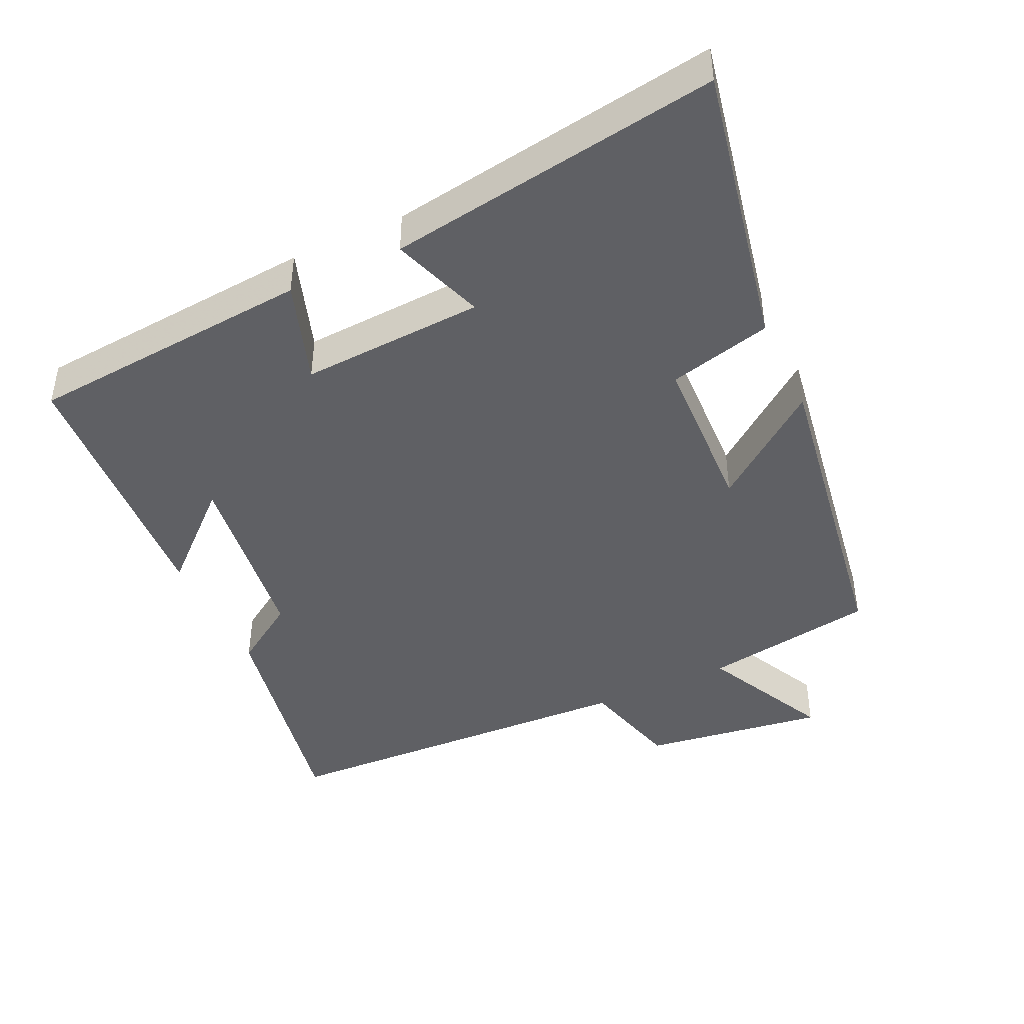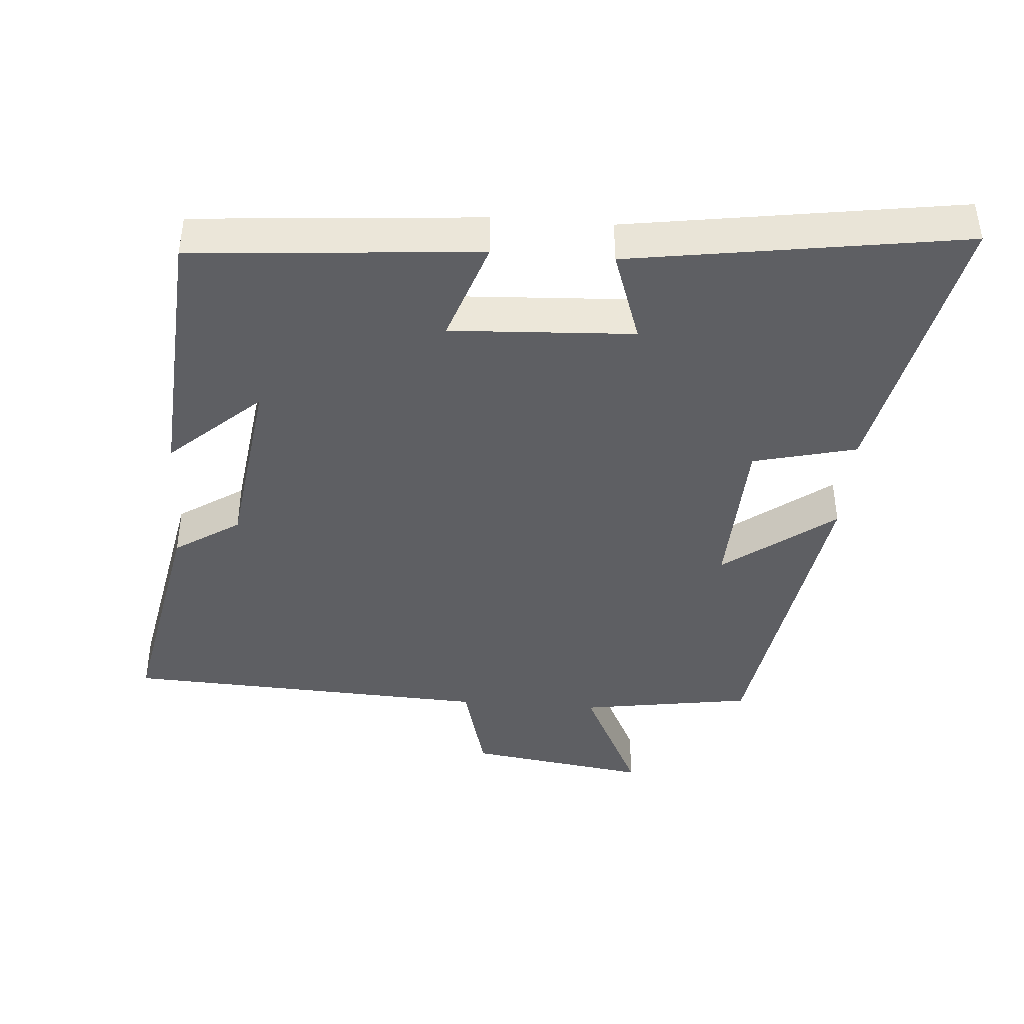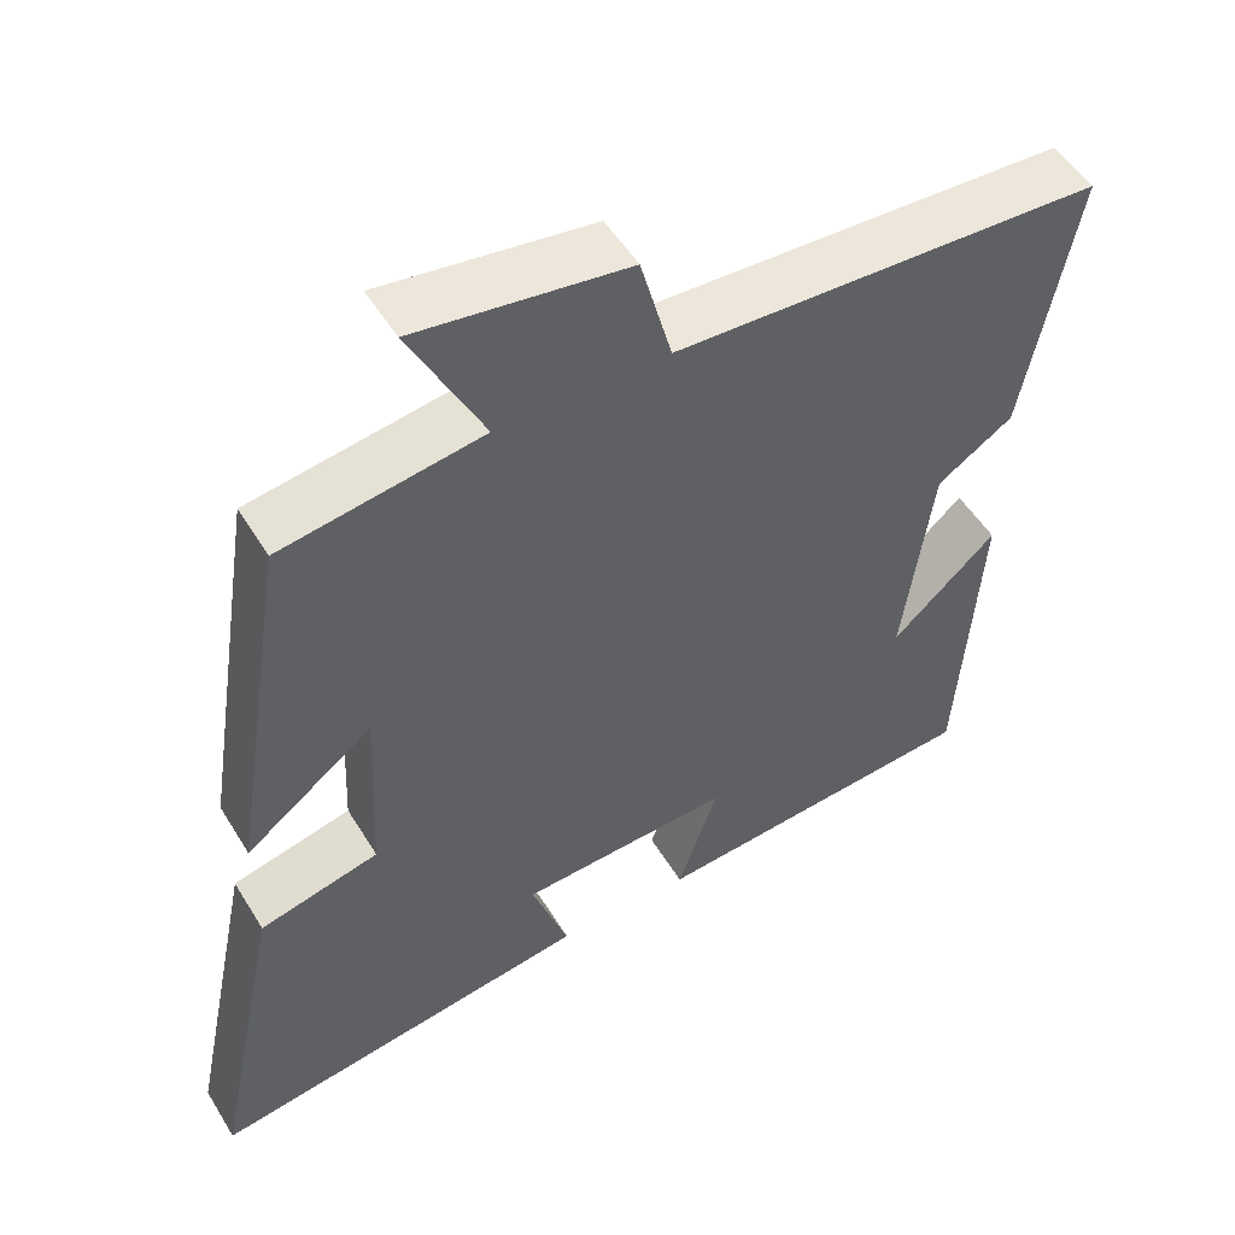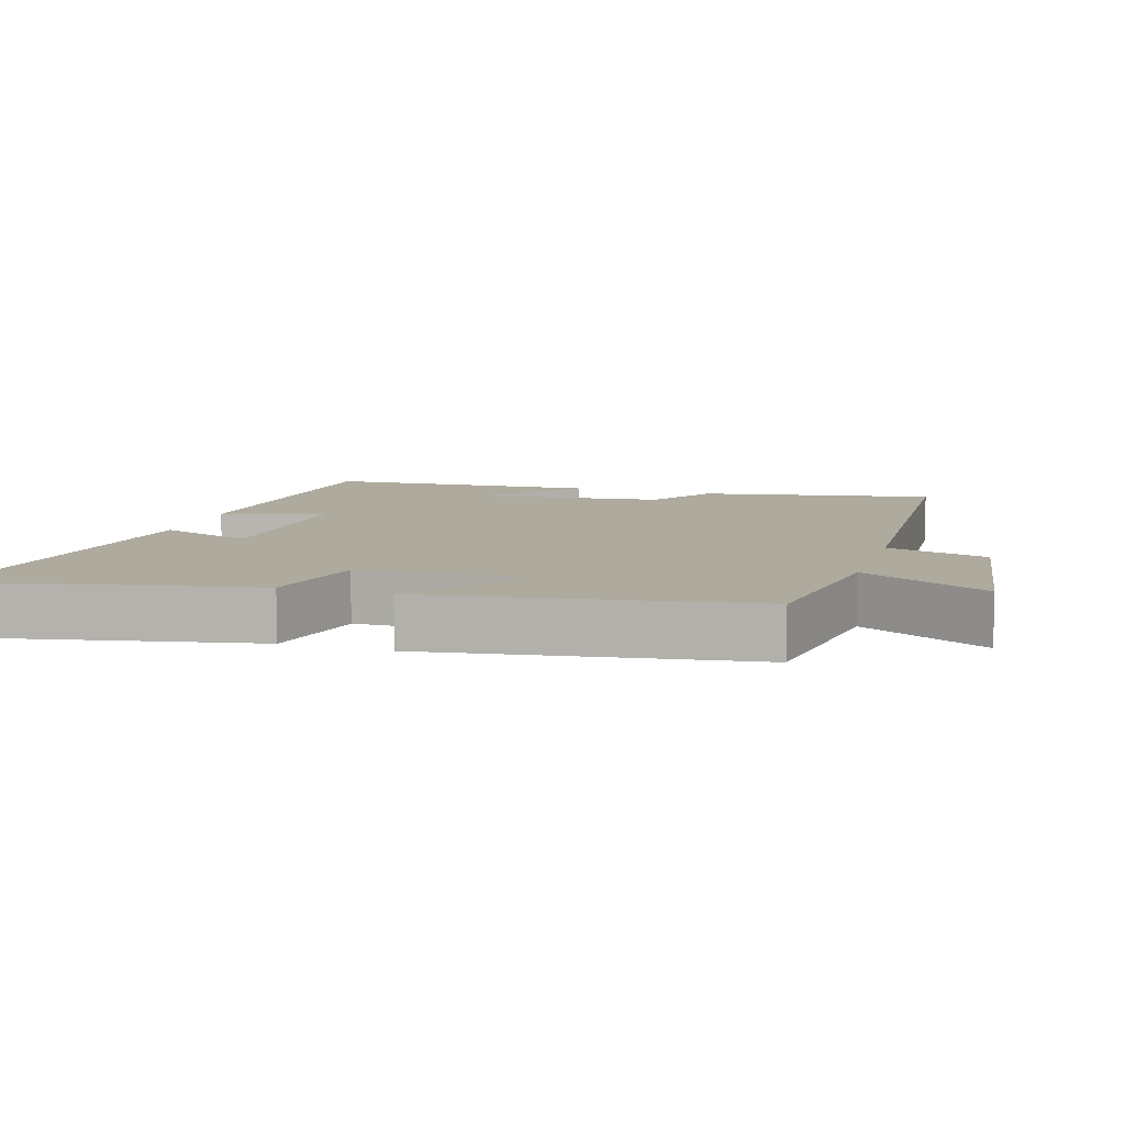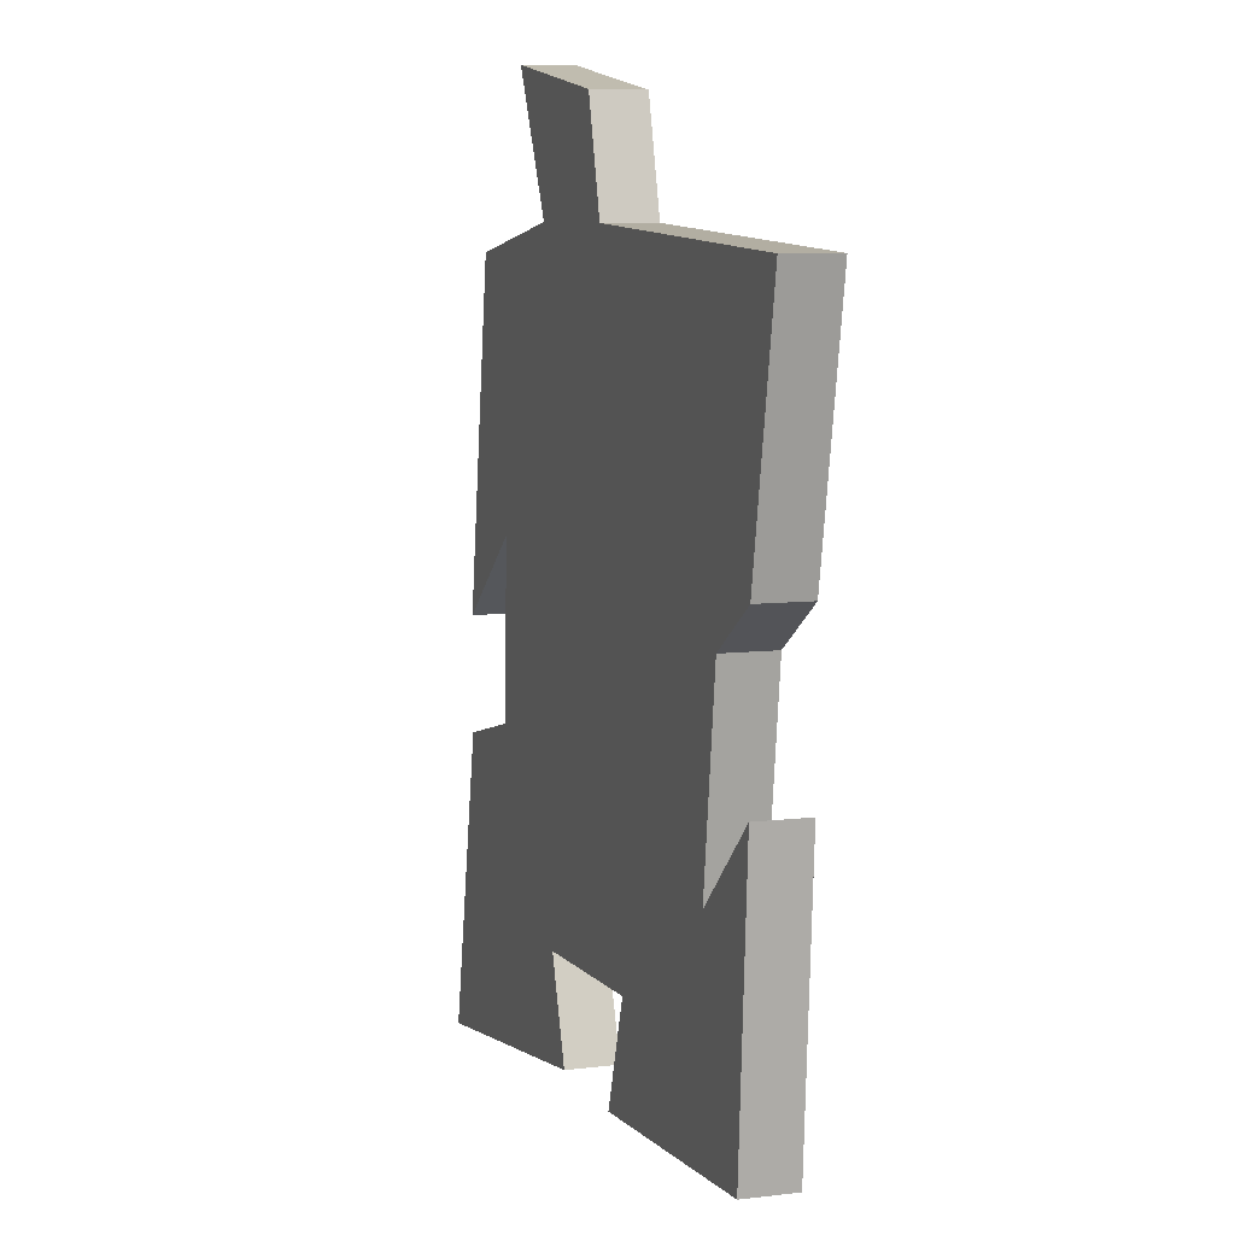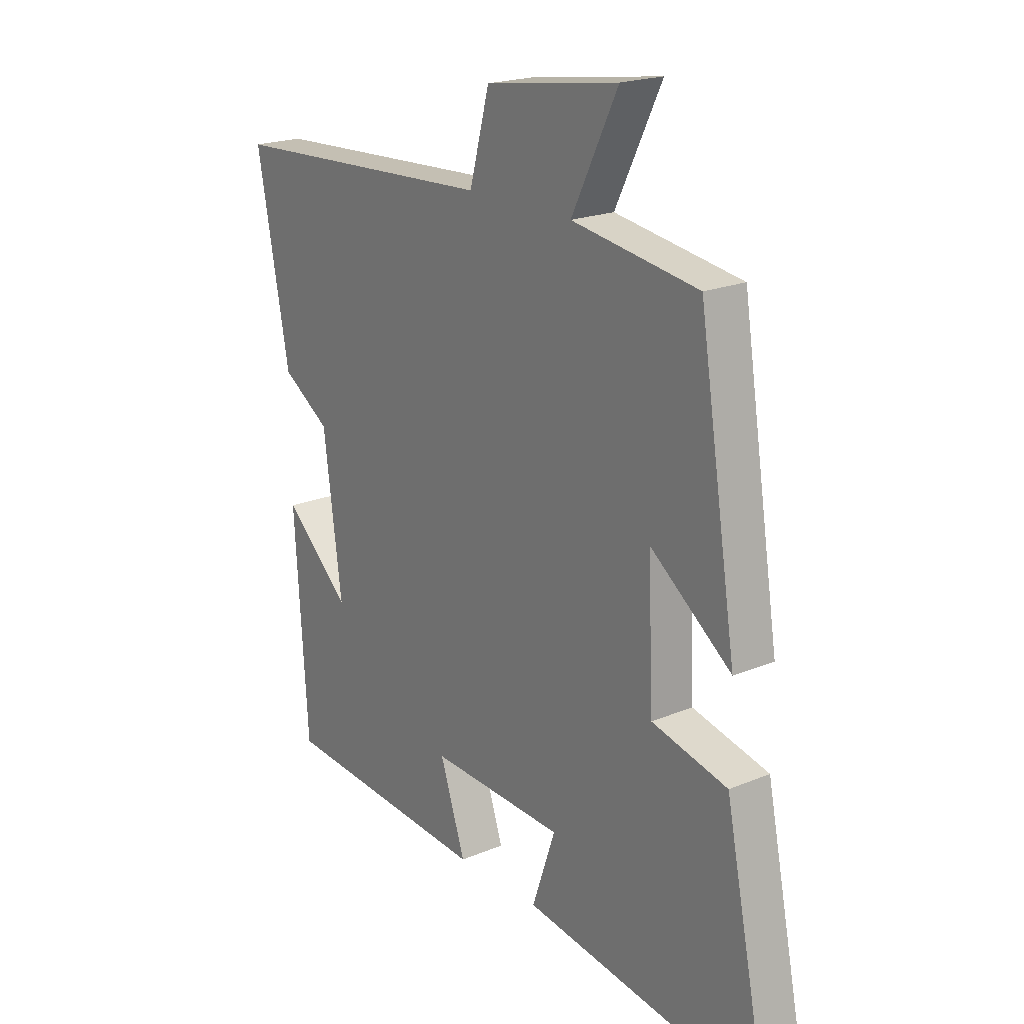
<metadata>
{"format":"obj","ext":"obj","renderer":"f3d","projection":"perspective","resolution":1024,"background":"white","views":[{"elev":-44.0,"azim":-154.8,"up":"+Y"},{"elev":-41.6,"azim":175.6,"up":"+Y"},{"elev":51.9,"azim":-30.6,"up":"+Z"},{"elev":9.3,"azim":-72.8,"up":"+Y"},{"elev":8.1,"azim":71.6,"up":"+Z"},{"elev":20.2,"azim":-127.3,"up":"+Z"}]}
</metadata>
<code>
v 0.474 0.07 -0.466
v 0.062 0.07 -0.5
v 0.112 0.07 -0.352
v -0.152 0.07 -0.366
v -0.106 0.07 -0.5
v -0.585 0.07 -0.573
v -0.5 0.07 -0.16
v -0.351 0.07 -0.123
v -0.341 0.07 0.115
v -0.5 0.07 -0.006
v -0.426 0.07 0.461
v -0.177 0.07 0.5
v -0.268 0.07 0.684
v -0.006 0.07 0.646
v 0.033 0.07 0.5
v 0.564 0.07 0.475
v 0.5 0.07 0.139
v 0.406 0.07 0.077
v 0.37 0.07 -0.193
v 0.5 0.07 -0.075
v 0.474 0 -0.466
v 0.062 0 -0.5
v 0.112 0 -0.352
v -0.152 0 -0.366
v -0.106 0 -0.5
v -0.585 0 -0.573
v -0.5 0 -0.16
v -0.351 0 -0.123
v -0.341 0 0.115
v -0.5 0 -0.006
v -0.426 0 0.461
v -0.177 0 0.5
v -0.268 0 0.684
v -0.006 0 0.646
v 0.033 0 0.5
v 0.564 0 0.475
v 0.5 0 0.139
v 0.406 0 0.077
v 0.37 0 -0.193
v 0.5 0 -0.075
f 19 20 1 2
f 18 19 2 3
f 15 16 17 18
f 15 18 3 4
f 12 13 14 15
f 11 12 15
f 10 11 15
f 9 10 15
f 8 9 15 4
f 6 7 8
f 5 6 8
f 4 5 8
f 22 21 40 39
f 23 22 39 38
f 38 37 36 35
f 24 23 38 35
f 35 34 33 32
f 35 32 31
f 35 31 30
f 35 30 29
f 24 35 29 28
f 28 27 26
f 28 26 25
f 28 25 24
f 1 21 22 2
f 2 22 23 3
f 3 23 24 4
f 4 24 25 5
f 5 25 26 6
f 6 26 27 7
f 7 27 28 8
f 8 28 29 9
f 9 29 30 10
f 10 30 31 11
f 11 31 32 12
f 12 32 33 13
f 13 33 34 14
f 14 34 35 15
f 15 35 36 16
f 16 36 37 17
f 17 37 38 18
f 18 38 39 19
f 19 39 40 20
f 20 40 21 1

</code>
